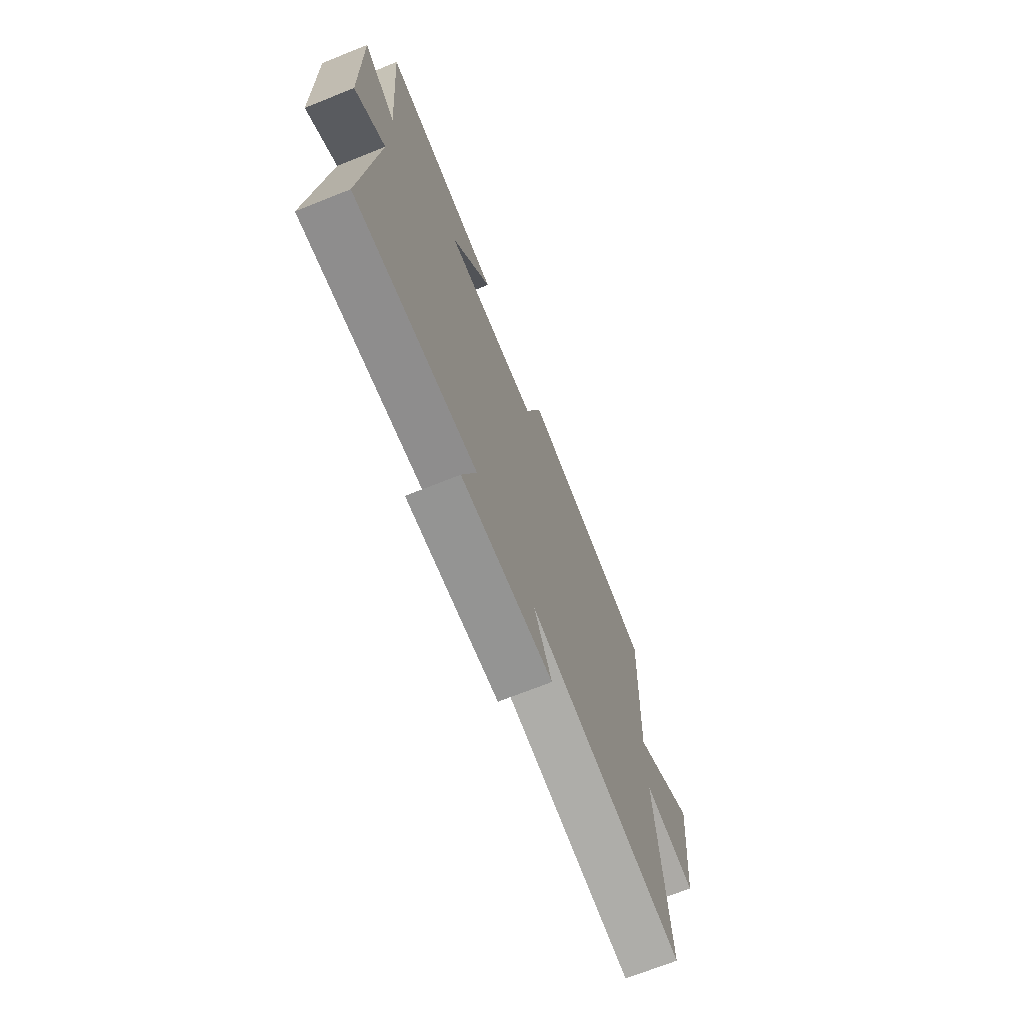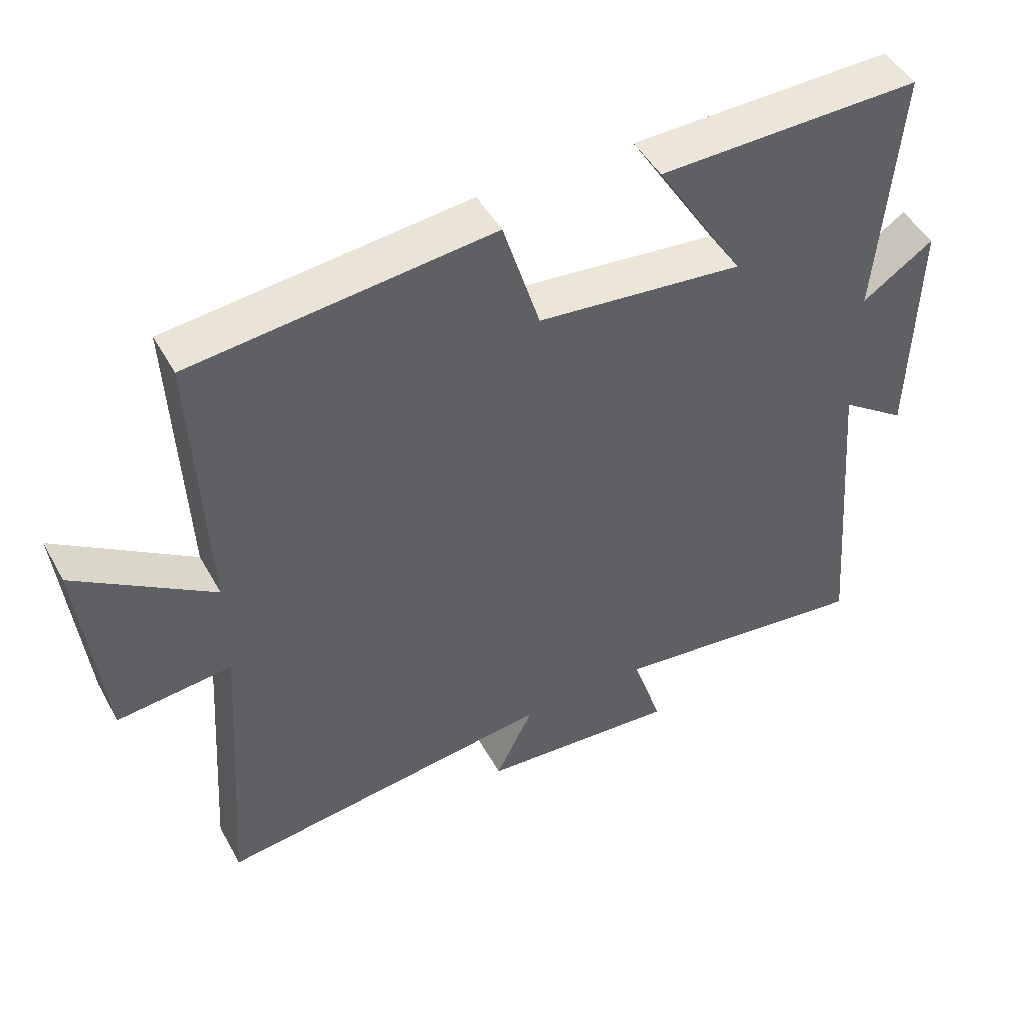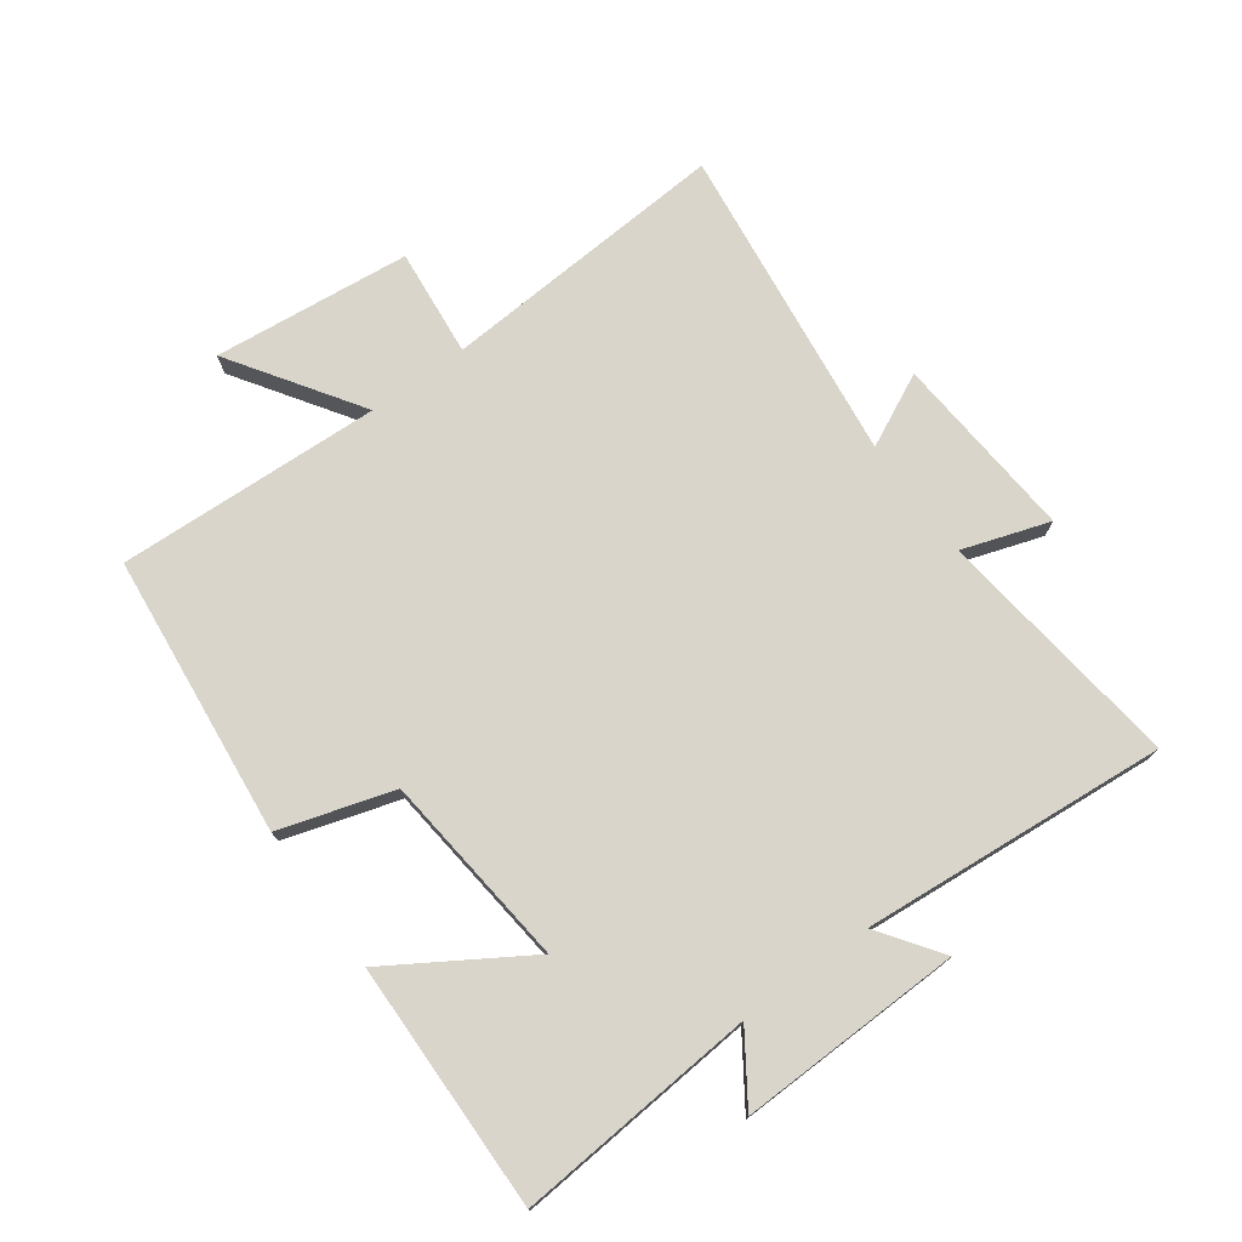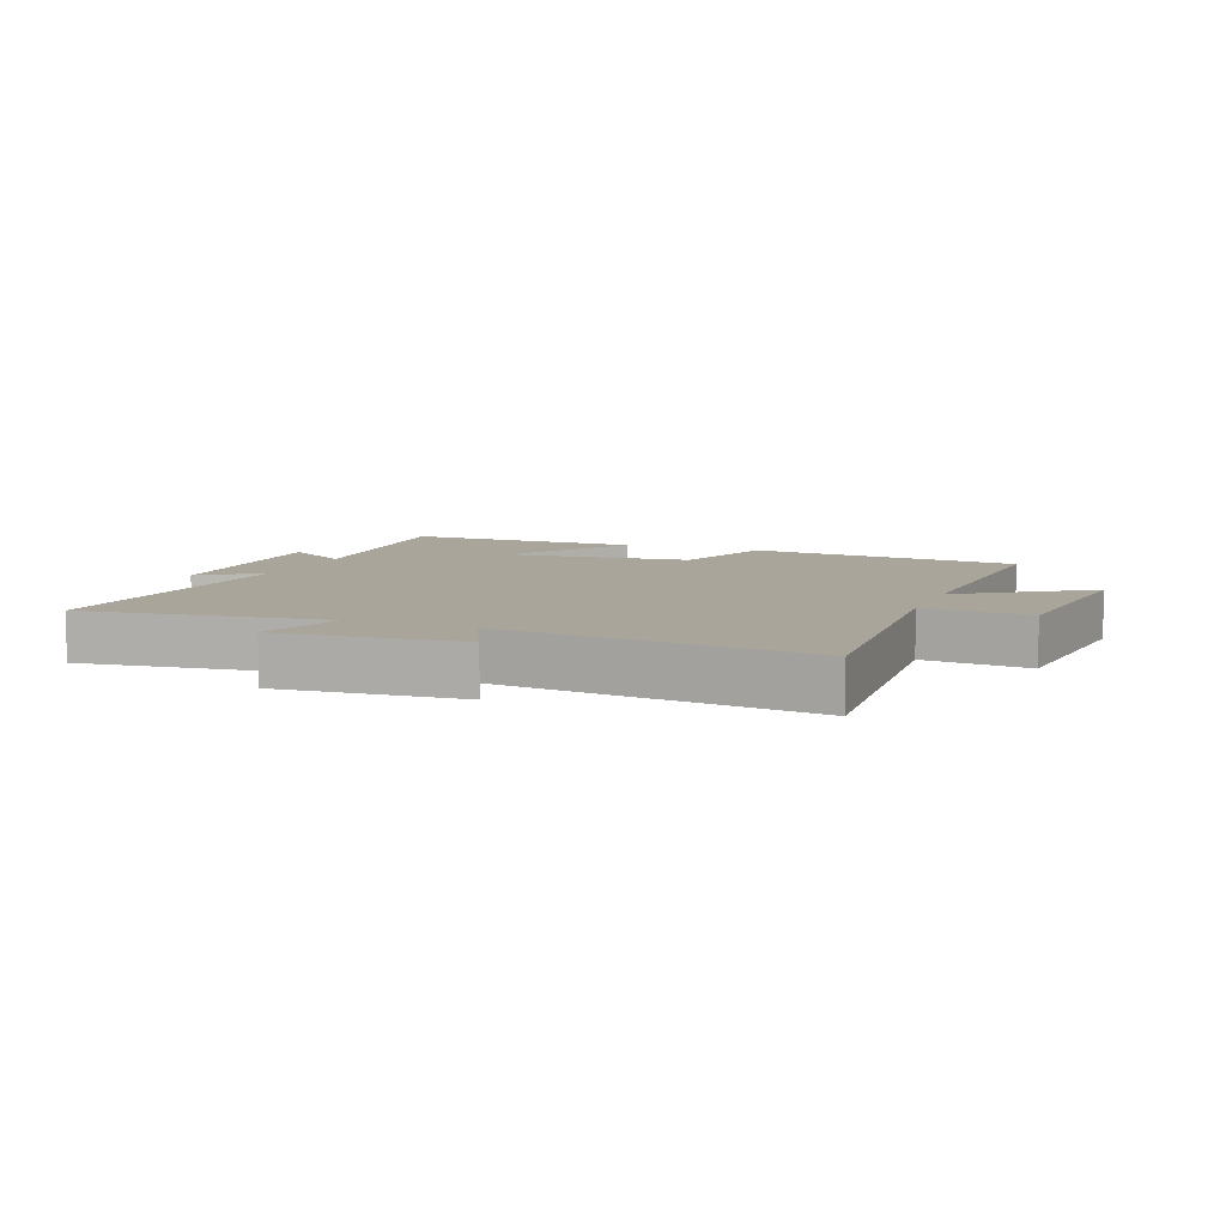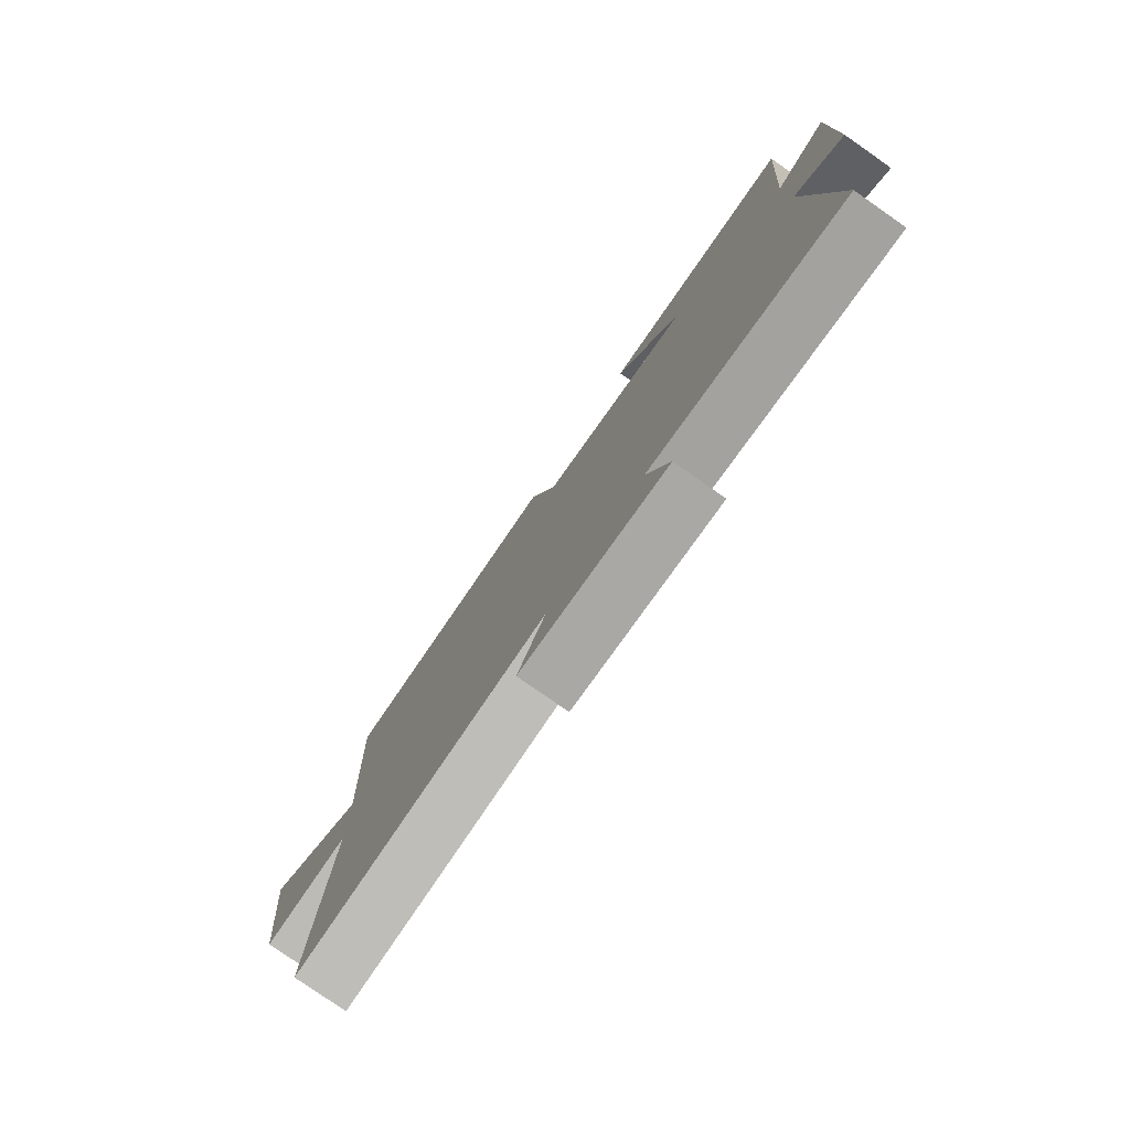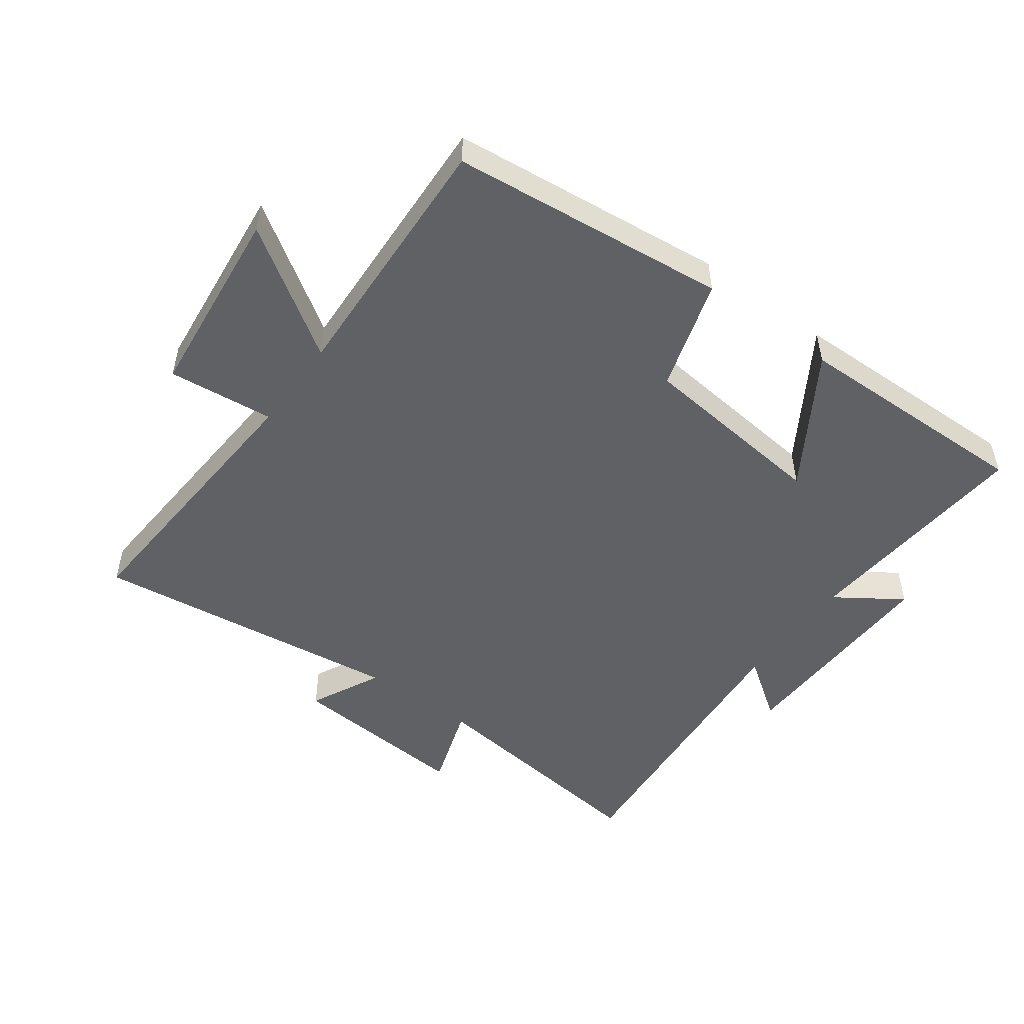
<metadata>
{"format":"obj","ext":"obj","renderer":"f3d","projection":"perspective","resolution":1024,"background":"white","views":[{"elev":-70.9,"azim":111.7,"up":"+Z"},{"elev":47.5,"azim":-27.9,"up":"+Z"},{"elev":74.6,"azim":53.9,"up":"+Y"},{"elev":7.6,"azim":-158.7,"up":"+Y"},{"elev":-78.9,"azim":55.1,"up":"+Z"},{"elev":-50.4,"azim":-36.2,"up":"+Y"}]}
</metadata>
<code>
v -0.518 0.07 0.454
v -0.08 0.07 0.5
v -0.026 0.07 0.324
v 0.276 0.07 0.292
v 0.146 0.07 0.5
v 0.53 0.07 0.507
v 0.5 0.07 0.134
v 0.604 0.07 0.204
v 0.596 0.07 -0.142
v 0.5 0.07 -0.074
v 0.54 0.07 -0.547
v 0.155 0.07 -0.5
v 0.2 0.07 -0.635
v -0.09 0.07 -0.613
v -0.035 0.07 -0.5
v -0.53 0.07 -0.562
v -0.5 0.07 -0.112
v -0.668 0.07 -0.129
v -0.7 0.07 0.177
v -0.5 0.07 0.044
v -0.518 0 0.454
v -0.08 0 0.5
v -0.026 0 0.324
v 0.276 0 0.292
v 0.146 0 0.5
v 0.53 0 0.507
v 0.5 0 0.134
v 0.604 0 0.204
v 0.596 0 -0.142
v 0.5 0 -0.074
v 0.54 0 -0.547
v 0.155 0 -0.5
v 0.2 0 -0.635
v -0.09 0 -0.613
v -0.035 0 -0.5
v -0.53 0 -0.562
v -0.5 0 -0.112
v -0.668 0 -0.129
v -0.7 0 0.177
v -0.5 0 0.044
f 17 18 19 20
f 15 16 17
f 15 17 20
f 12 13 14 15
f 12 15 20 1
f 10 11 12 1
f 7 8 9 10
f 4 5 6 7
f 3 4 7 10
f 1 2 3
f 1 3 10
f 40 39 38 37
f 37 36 35
f 40 37 35
f 35 34 33 32
f 21 40 35 32
f 21 32 31 30
f 30 29 28 27
f 27 26 25 24
f 30 27 24 23
f 23 22 21
f 30 23 21
f 1 21 22 2
f 2 22 23 3
f 3 23 24 4
f 4 24 25 5
f 5 25 26 6
f 6 26 27 7
f 7 27 28 8
f 8 28 29 9
f 9 29 30 10
f 10 30 31 11
f 11 31 32 12
f 12 32 33 13
f 13 33 34 14
f 14 34 35 15
f 15 35 36 16
f 16 36 37 17
f 17 37 38 18
f 18 38 39 19
f 19 39 40 20
f 20 40 21 1

</code>
